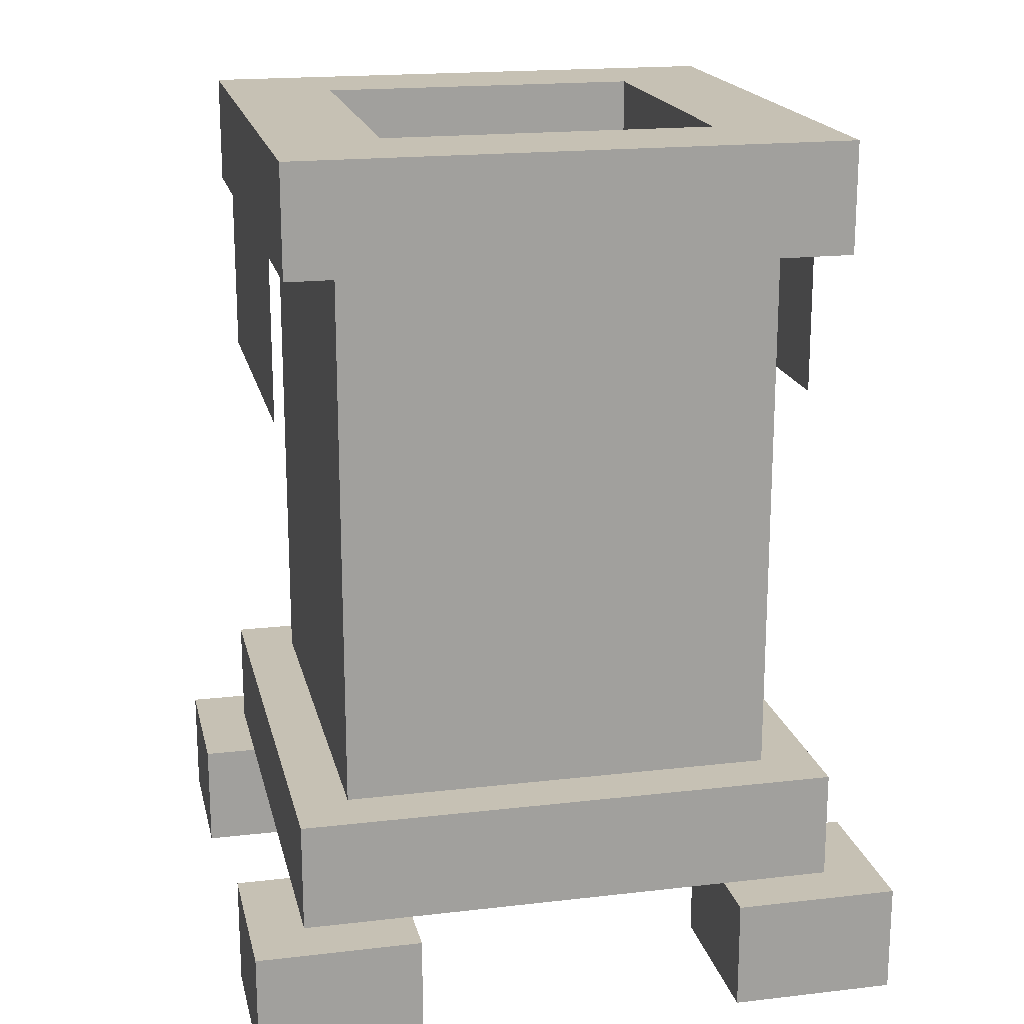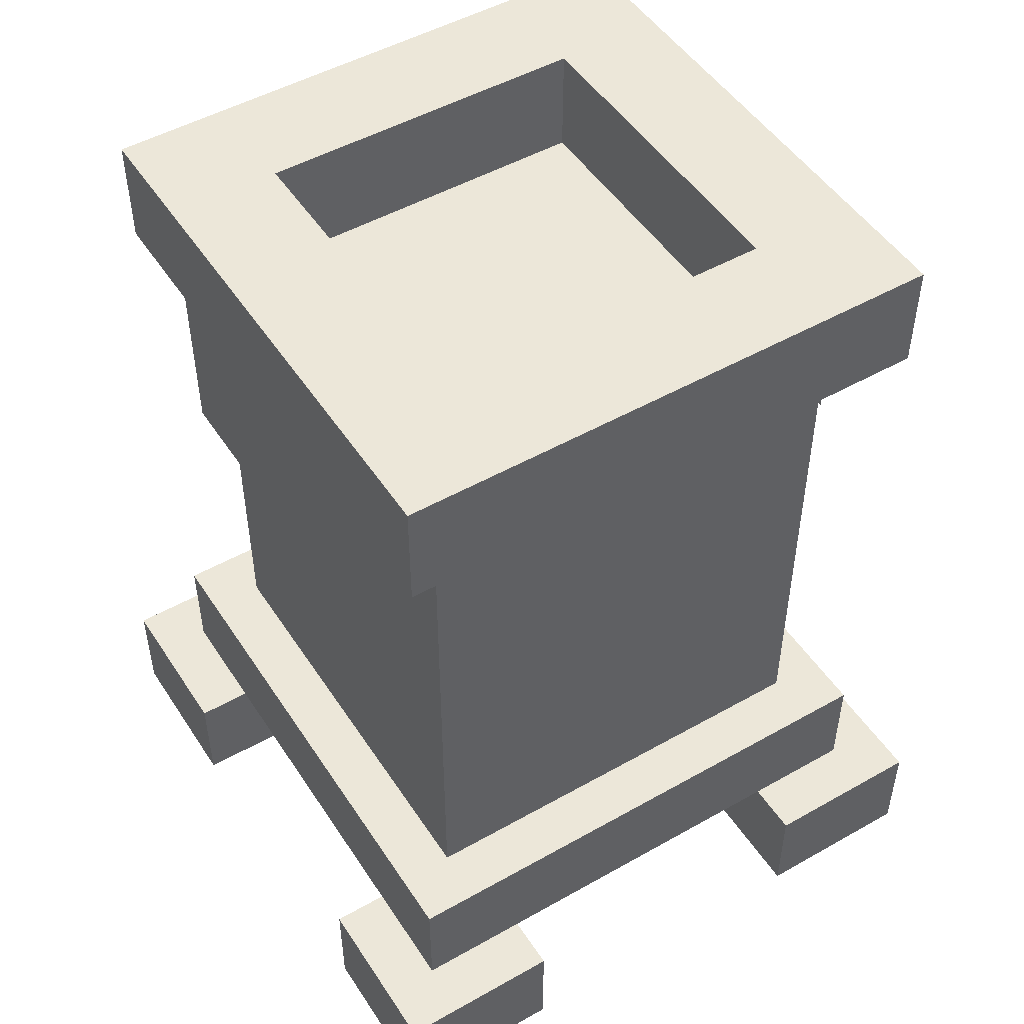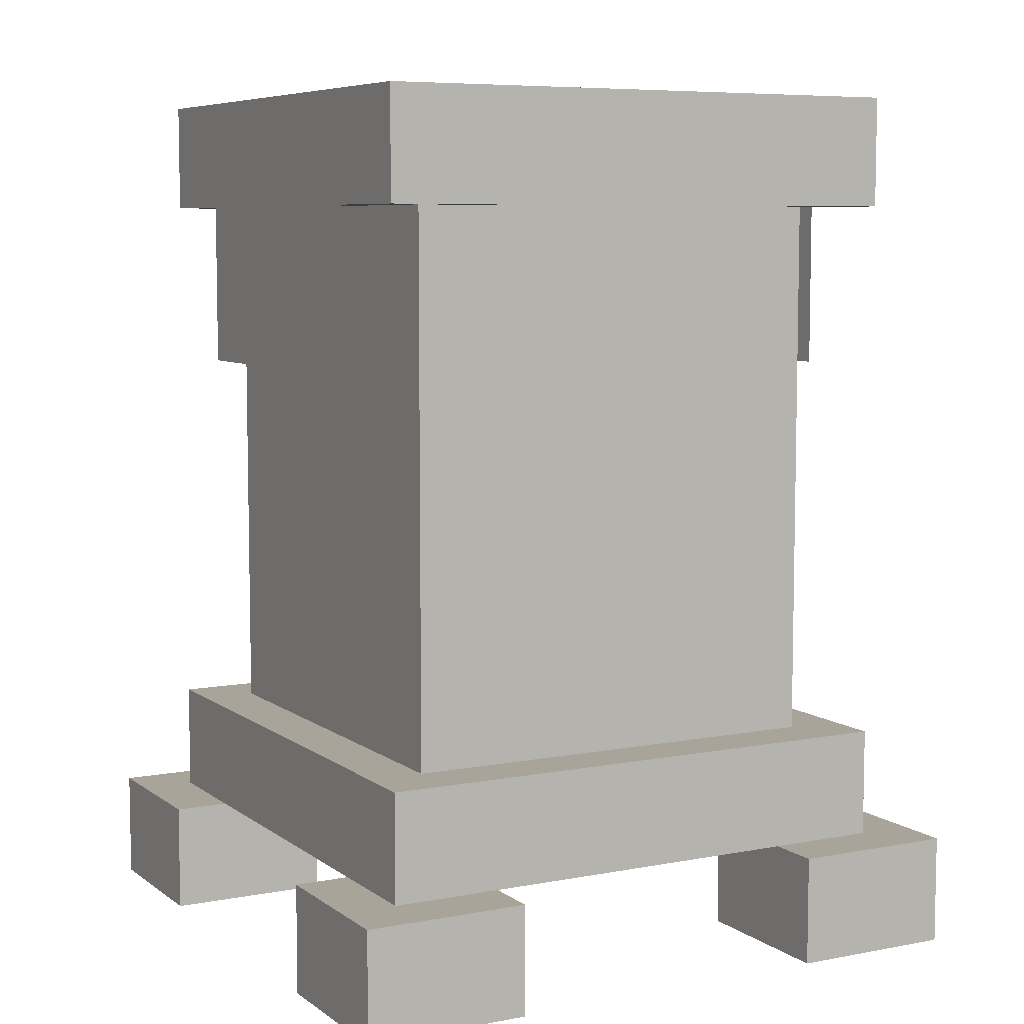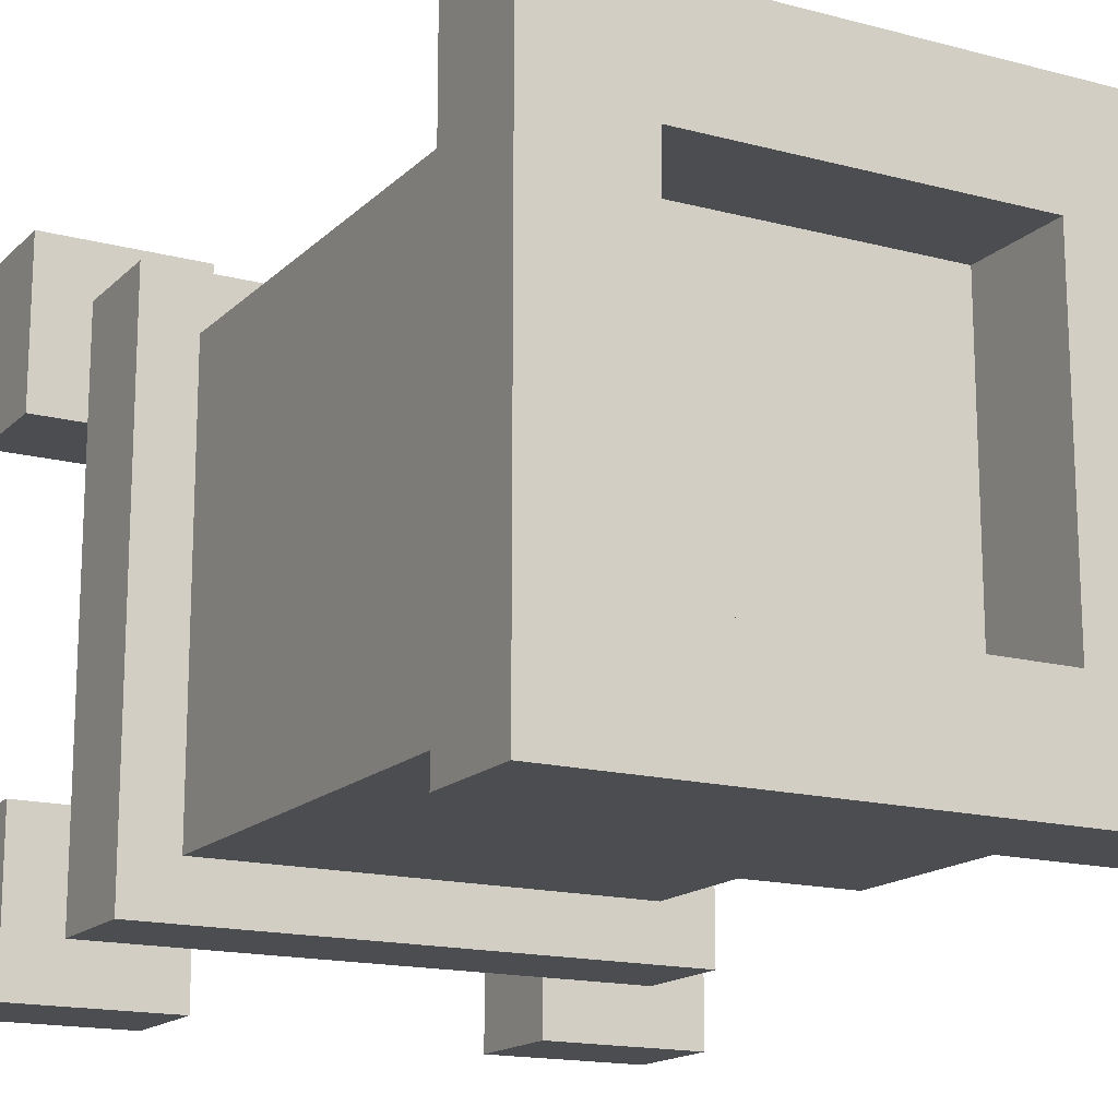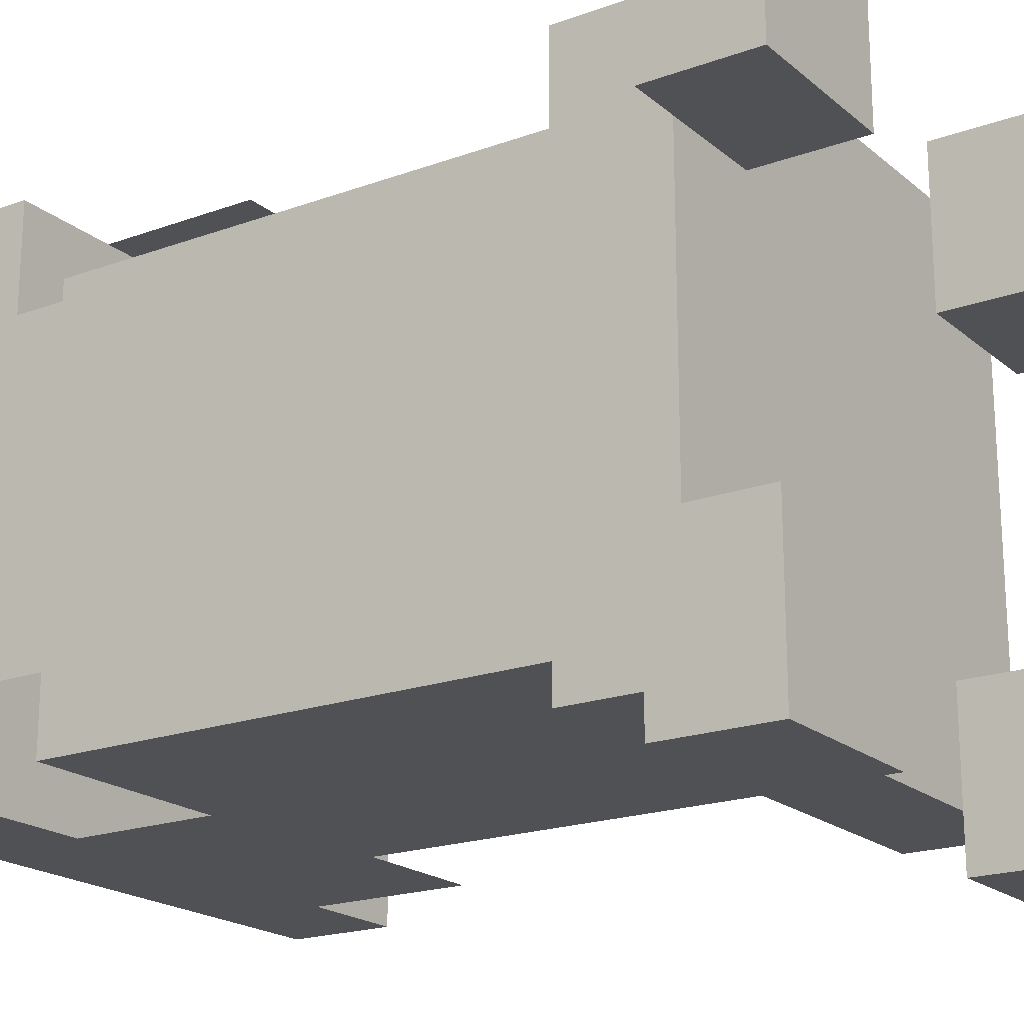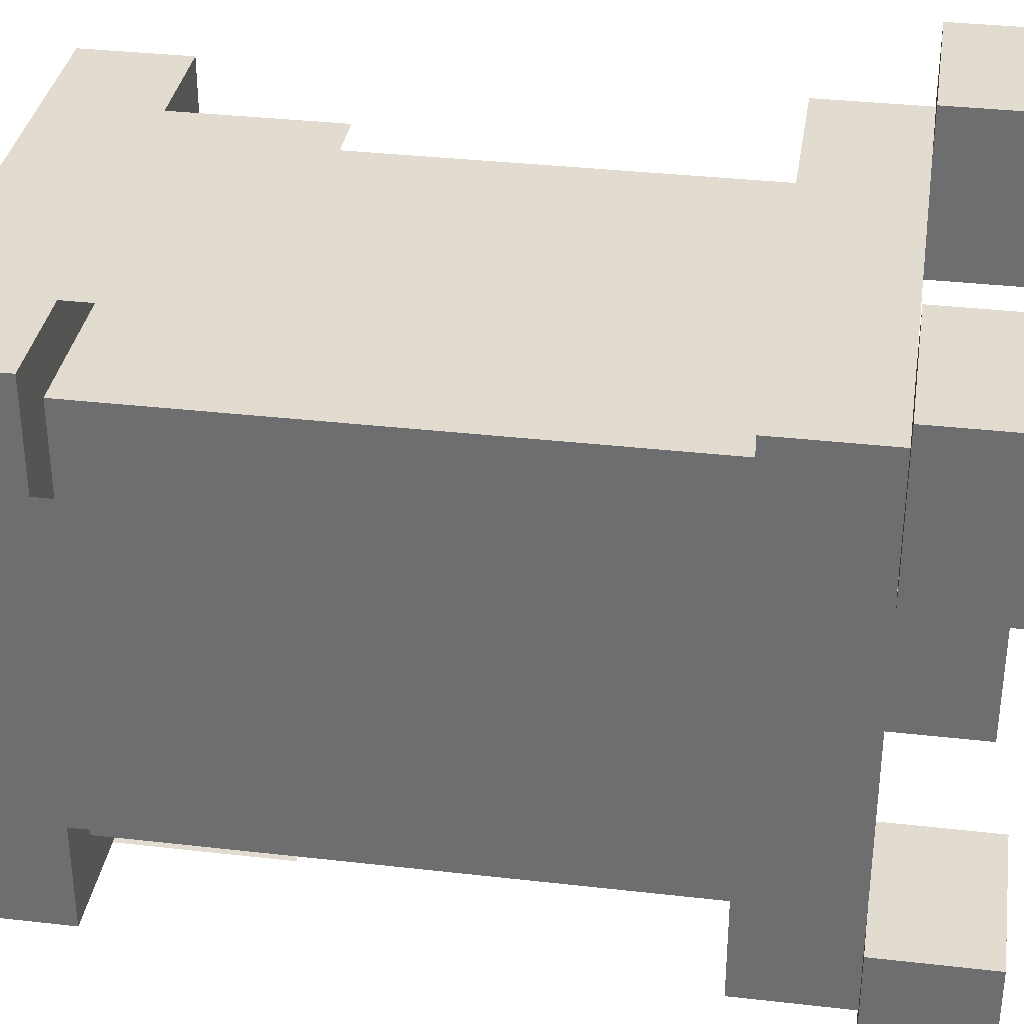
<metadata>
{"format":"obj","ext":"obj","renderer":"f3d","projection":"perspective","resolution":1024,"background":"white","views":[{"elev":18.5,"azim":167.4,"up":"+Y"},{"elev":49.6,"azim":-122.0,"up":"+Y"},{"elev":7.1,"azim":-118.5,"up":"+Y"},{"elev":-16.0,"azim":151.2,"up":"+Z"},{"elev":-19.8,"azim":-56.0,"up":"+Z"},{"elev":34.3,"azim":-81.2,"up":"+Z"}]}
</metadata>
<code>
o Foot 1
v -0.1875 -0.375 -0.1875
v -0.1875 -0.375 -0.375
v -0.1875 -0.5 -0.1875
v -0.1875 -0.5 -0.375
v -0.375 -0.375 -0.375
v -0.375 -0.375 -0.1875
v -0.375 -0.5 -0.375
v -0.375 -0.5 -0.1875
f 7 5 2
f 4 7 2
f 4 2 1
f 3 4 1
f 3 1 6
f 8 3 6
f 8 6 5
f 7 8 5
f 1 2 5
f 6 1 5
f 4 3 8
f 7 4 8
o Foot 2
v 0.375 -0.375 -0.1875
v 0.375 -0.375 -0.375
v 0.375 -0.5 -0.1875
v 0.375 -0.5 -0.375
v 0.1875 -0.375 -0.375
v 0.1875 -0.375 -0.1875
v 0.1875 -0.5 -0.375
v 0.1875 -0.5 -0.1875
f 15 13 10
f 12 15 10
f 12 10 9
f 11 12 9
f 11 9 14
f 16 11 14
f 16 14 13
f 15 16 13
f 9 10 13
f 14 9 13
f 12 11 16
f 15 12 16
o Foot 3
v -0.1875 -0.375 0.375
v -0.1875 -0.375 0.1875
v -0.1875 -0.5 0.375
v -0.1875 -0.5 0.1875
v -0.375 -0.375 0.1875
v -0.375 -0.375 0.375
v -0.375 -0.5 0.1875
v -0.375 -0.5 0.375
f 23 21 18
f 20 23 18
f 20 18 17
f 19 20 17
f 19 17 22
f 24 19 22
f 24 22 21
f 23 24 21
f 17 18 21
f 22 17 21
f 20 19 24
f 23 20 24
o Foot 4
v 0.375 -0.375 0.375
v 0.375 -0.375 0.1875
v 0.375 -0.5 0.375
v 0.375 -0.5 0.1875
v 0.1875 -0.375 0.1875
v 0.1875 -0.375 0.375
v 0.1875 -0.5 0.1875
v 0.1875 -0.5 0.375
f 31 29 26
f 28 31 26
f 28 26 25
f 27 28 25
f 27 25 30
f 32 27 30
f 32 30 29
f 31 32 29
f 25 26 29
f 30 25 29
f 28 27 32
f 31 28 32
o Pedestal Bottom
v 0.3125 -0.25 0.3125
v 0.3125 -0.25 -0.3125
v 0.3125 -0.375 0.3125
v 0.3125 -0.375 -0.3125
v -0.3125 -0.25 -0.3125
v -0.3125 -0.25 0.3125
v -0.3125 -0.375 -0.3125
v -0.3125 -0.375 0.3125
f 39 37 34
f 36 39 34
f 36 34 33
f 35 36 33
f 35 33 38
f 40 35 38
f 40 38 37
f 39 40 37
f 33 34 37
f 38 33 37
f 36 35 40
f 39 36 40
o Pedestal Middle
v 0.25 0.375 0.25
v 0.25 0.375 -0.25
v 0.25 -0.25 0.25
v 0.25 -0.25 -0.25
v -0.25 0.375 -0.25
v -0.25 0.375 0.25
v -0.25 -0.25 -0.25
v -0.25 -0.25 0.25
f 47 45 42
f 44 47 42
f 44 42 41
f 43 44 41
f 43 41 46
f 48 43 46
f 48 46 45
f 47 48 45
f 41 42 45
f 46 41 45
f 44 43 48
f 47 44 48
o Pedestal Top 1
v 0.3125 0.5 -0.1875
v 0.3125 0.5 -0.3125
v 0.3125 0.375 -0.1875
v 0.3125 0.375 -0.3125
v -0.3125 0.5 -0.3125
v -0.3125 0.5 -0.1875
v -0.3125 0.375 -0.3125
v -0.3125 0.375 -0.1875
f 55 53 50
f 52 55 50
f 52 50 49
f 51 52 49
f 51 49 54
f 56 51 54
f 56 54 53
f 55 56 53
f 49 50 53
f 54 49 53
f 52 51 56
f 55 52 56
o Pedestal Top 2
v 0.3125 0.5 0.3125
v 0.3125 0.5 0.1875
v 0.3125 0.375 0.3125
v 0.3125 0.375 0.1875
v -0.3125 0.5 0.1875
v -0.3125 0.5 0.3125
v -0.3125 0.375 0.1875
v -0.3125 0.375 0.3125
f 63 61 58
f 60 63 58
f 60 58 57
f 59 60 57
f 59 57 62
f 64 59 62
f 64 62 61
f 63 64 61
f 57 58 61
f 62 57 61
f 60 59 64
f 63 60 64
o Pedestal Top 3
v -0.1875 0.5 0.1875
v -0.1875 0.5 -0.1875
v -0.1875 0.375 0.1875
v -0.1875 0.375 -0.1875
v -0.3125 0.5 -0.1875
v -0.3125 0.5 0.1875
v -0.3125 0.375 -0.1875
v -0.3125 0.375 0.1875
f 71 69 66
f 68 71 66
f 68 66 65
f 67 68 65
f 67 65 70
f 72 67 70
f 72 70 69
f 71 72 69
f 65 66 69
f 70 65 69
f 68 67 72
f 71 68 72
o Pedestal Top 4
v 0.3125 0.5 0.1875
v 0.3125 0.5 -0.1875
v 0.3125 0.375 0.1875
v 0.3125 0.375 -0.1875
v 0.1875 0.5 -0.1875
v 0.1875 0.5 0.1875
v 0.1875 0.375 -0.1875
v 0.1875 0.375 0.1875
f 79 77 74
f 76 79 74
f 76 74 73
f 75 76 73
f 75 73 78
f 80 75 78
f 80 78 77
f 79 80 77
f 73 74 77
f 78 73 77
f 76 75 80
f 79 76 80
o Pedestal Overhang 1
v 0.3125 0.375 0.1875
v 0.3125 0.375 -0.1875
v 0.3125 0.1875 0.1875
v 0.3125 0.1875 -0.1875
v 0.3125 0.375 -0.1875
v 0.3125 0.375 0.1875
v 0.3125 0.1875 -0.1875
v 0.3125 0.1875 0.1875
f 87 85 82
f 84 87 82
f 84 82 81
f 83 84 81
f 83 81 86
f 88 83 86
f 88 86 85
f 87 88 85
f 81 82 85
f 86 81 85
f 84 83 88
f 87 84 88
o Pedestal Overhang 2
v -0.3125 0.375 0.1875
v -0.3125 0.375 -0.1875
v -0.3125 0.1875 0.1875
v -0.3125 0.1875 -0.1875
v -0.3125 0.375 -0.1875
v -0.3125 0.375 0.1875
v -0.3125 0.1875 -0.1875
v -0.3125 0.1875 0.1875
f 95 93 90
f 92 95 90
f 92 90 89
f 91 92 89
f 91 89 94
f 96 91 94
f 96 94 93
f 95 96 93
f 89 90 93
f 94 89 93
f 92 91 96
f 95 92 96
o Pedestal Overhang 3
v 0.1875 0.375 -0.3125
v 0.1875 0.375 -0.3125
v 0.1875 0.1875 -0.3125
v 0.1875 0.1875 -0.3125
v -0.1875 0.375 -0.3125
v -0.1875 0.375 -0.3125
v -0.1875 0.1875 -0.3125
v -0.1875 0.1875 -0.3125
f 103 101 98
f 100 103 98
f 100 98 97
f 99 100 97
f 99 97 102
f 104 99 102
f 104 102 101
f 103 104 101
f 97 98 101
f 102 97 101
f 100 99 104
f 103 100 104
o Pedestal Overhang 4
v 0.1875 0.375 0.3125
v 0.1875 0.375 0.3125
v 0.1875 0.1875 0.3125
v 0.1875 0.1875 0.3125
v -0.1875 0.375 0.3125
v -0.1875 0.375 0.3125
v -0.1875 0.1875 0.3125
v -0.1875 0.1875 0.3125
f 111 109 106
f 108 111 106
f 108 106 105
f 107 108 105
f 107 105 110
f 112 107 110
f 112 110 109
f 111 112 109
f 105 106 109
f 110 105 109
f 108 107 112
f 111 108 112

</code>
